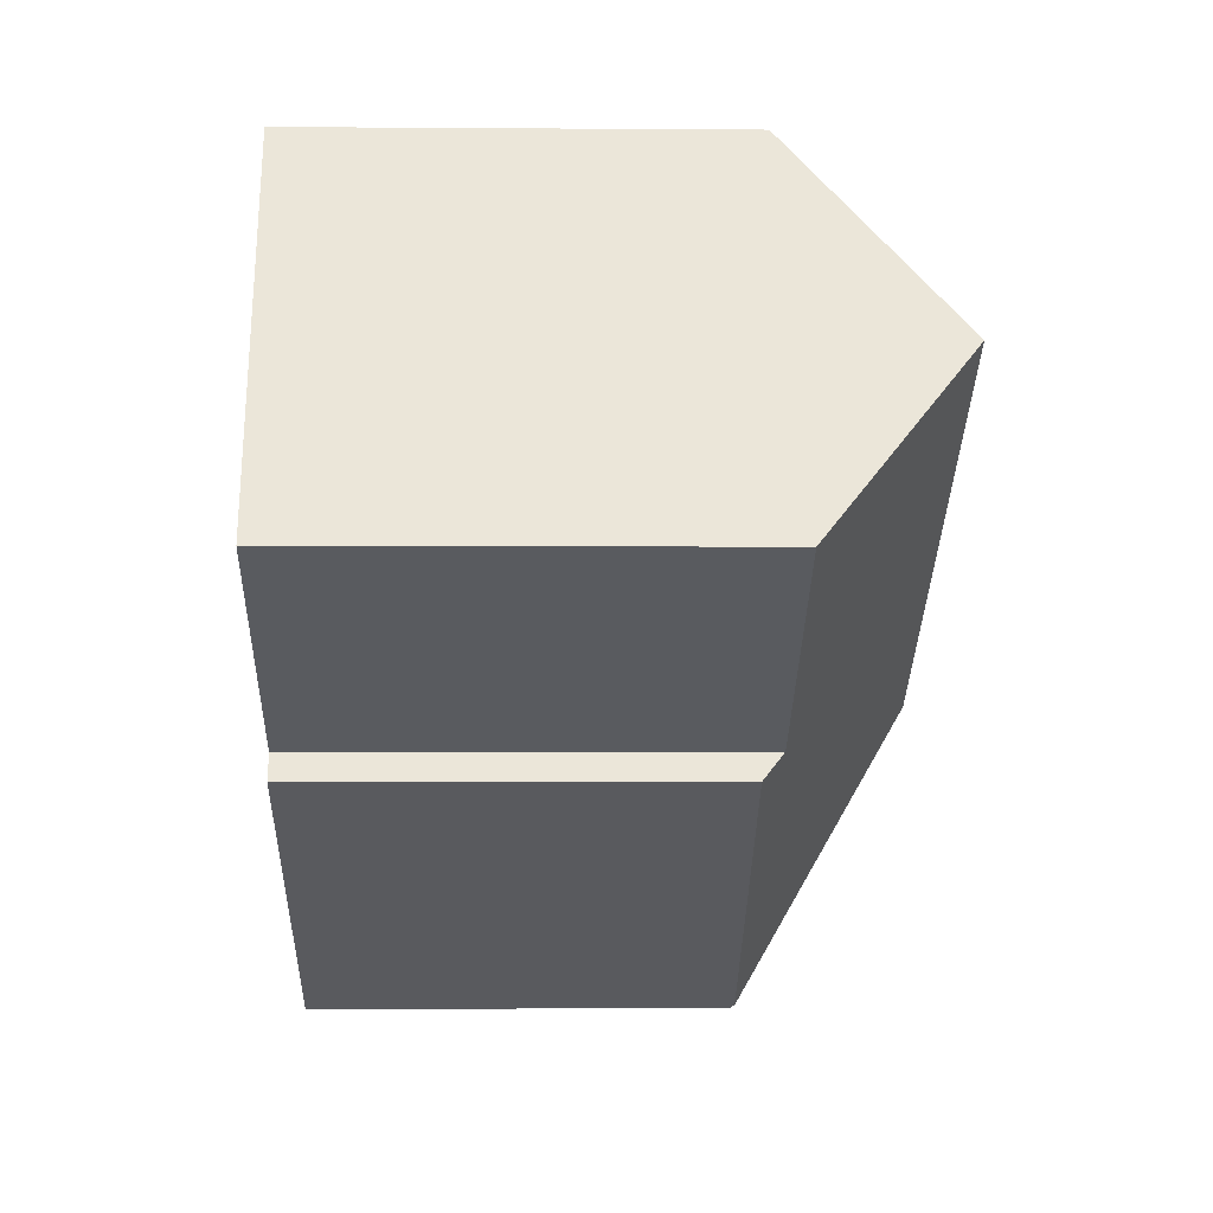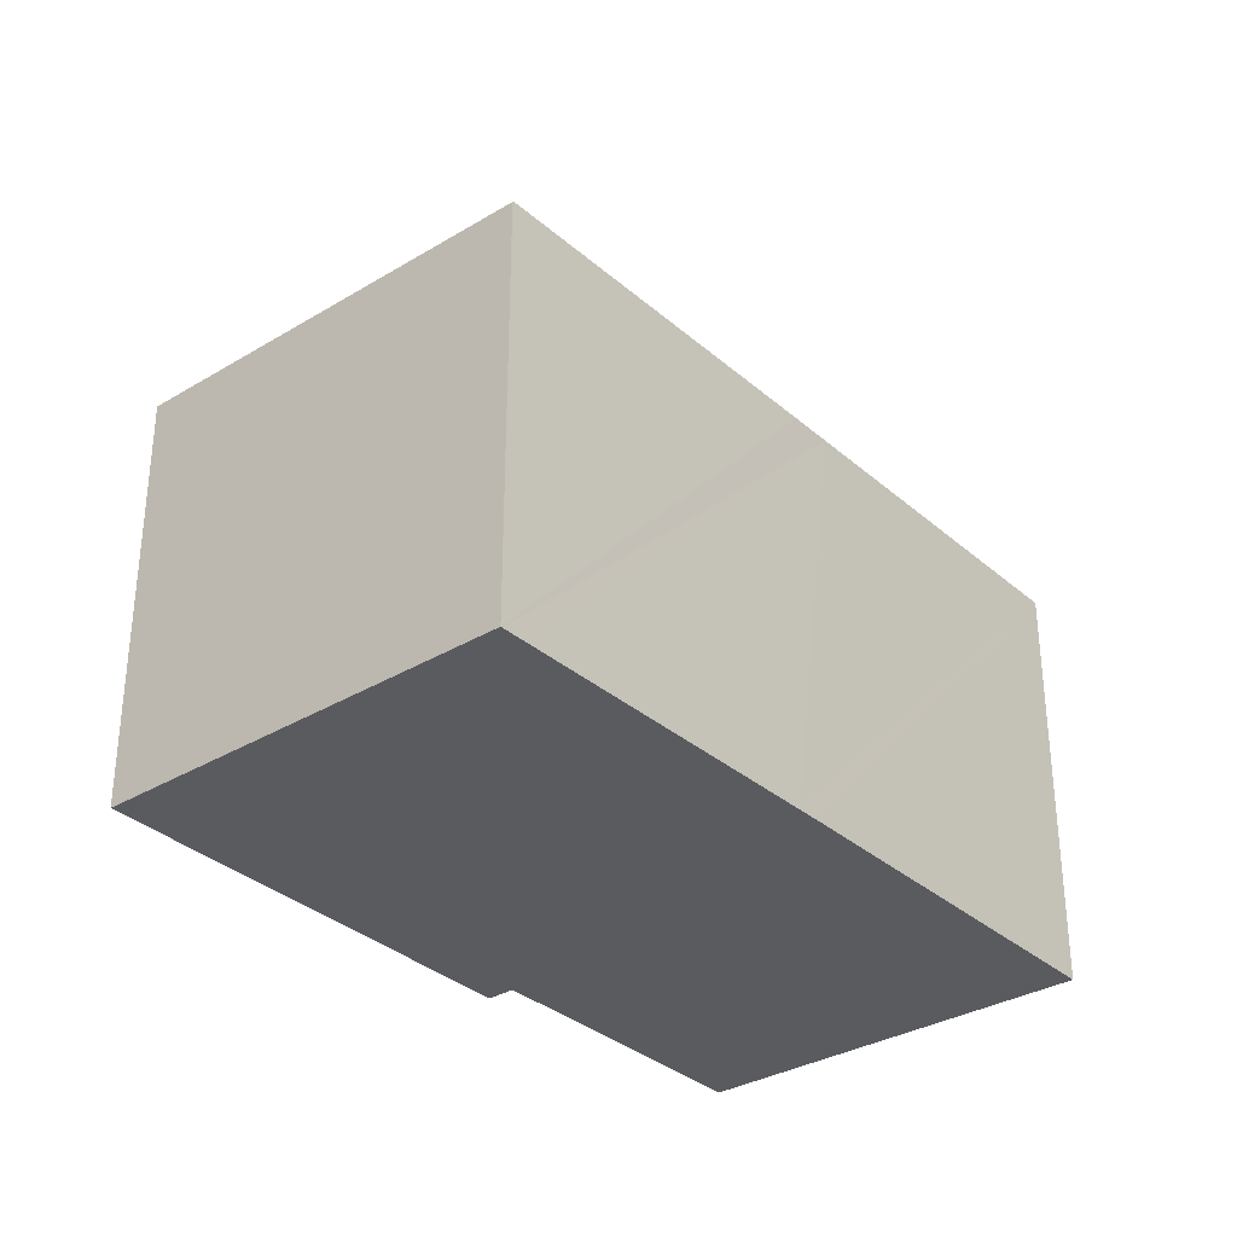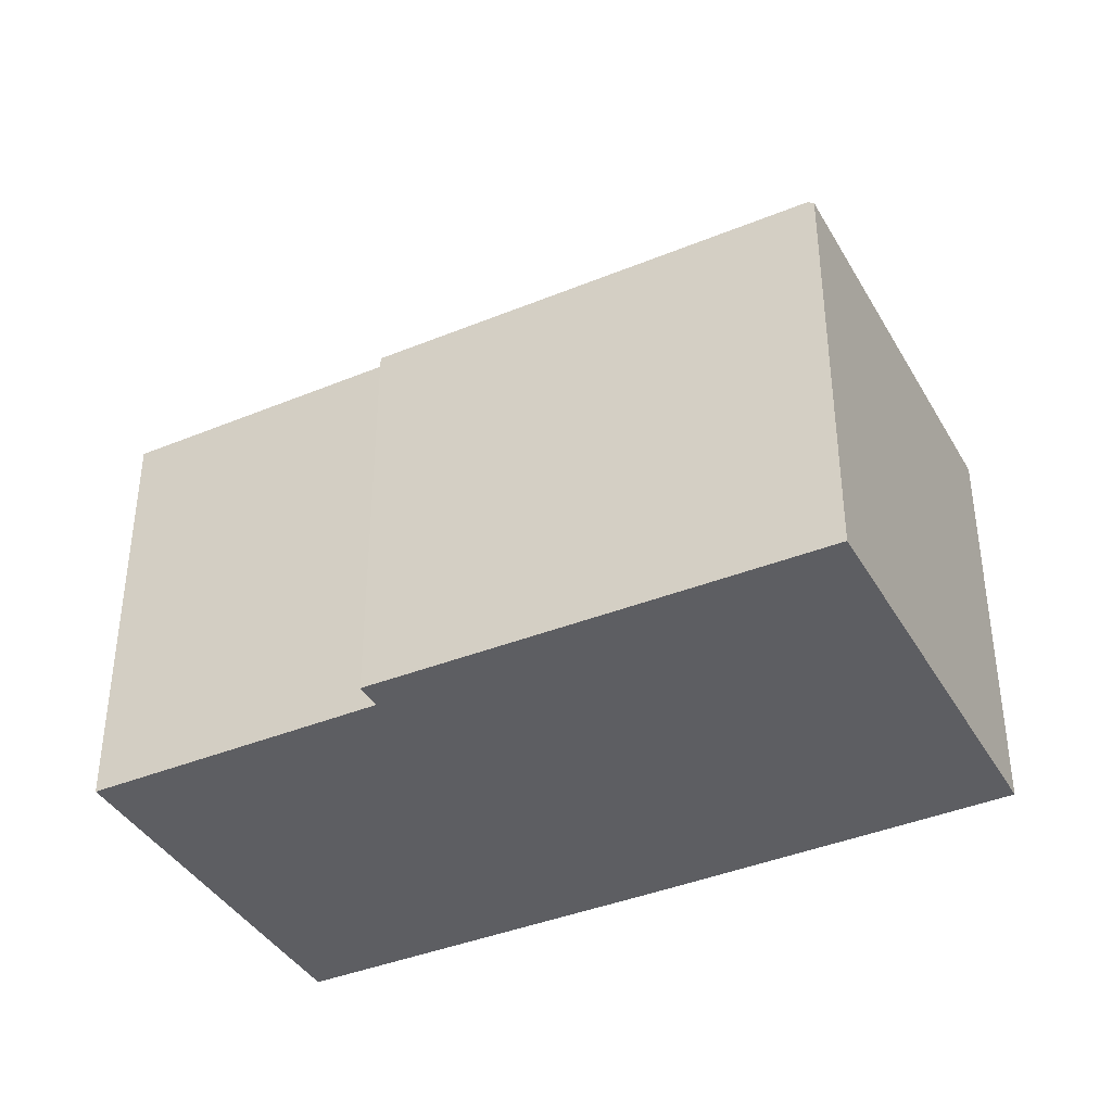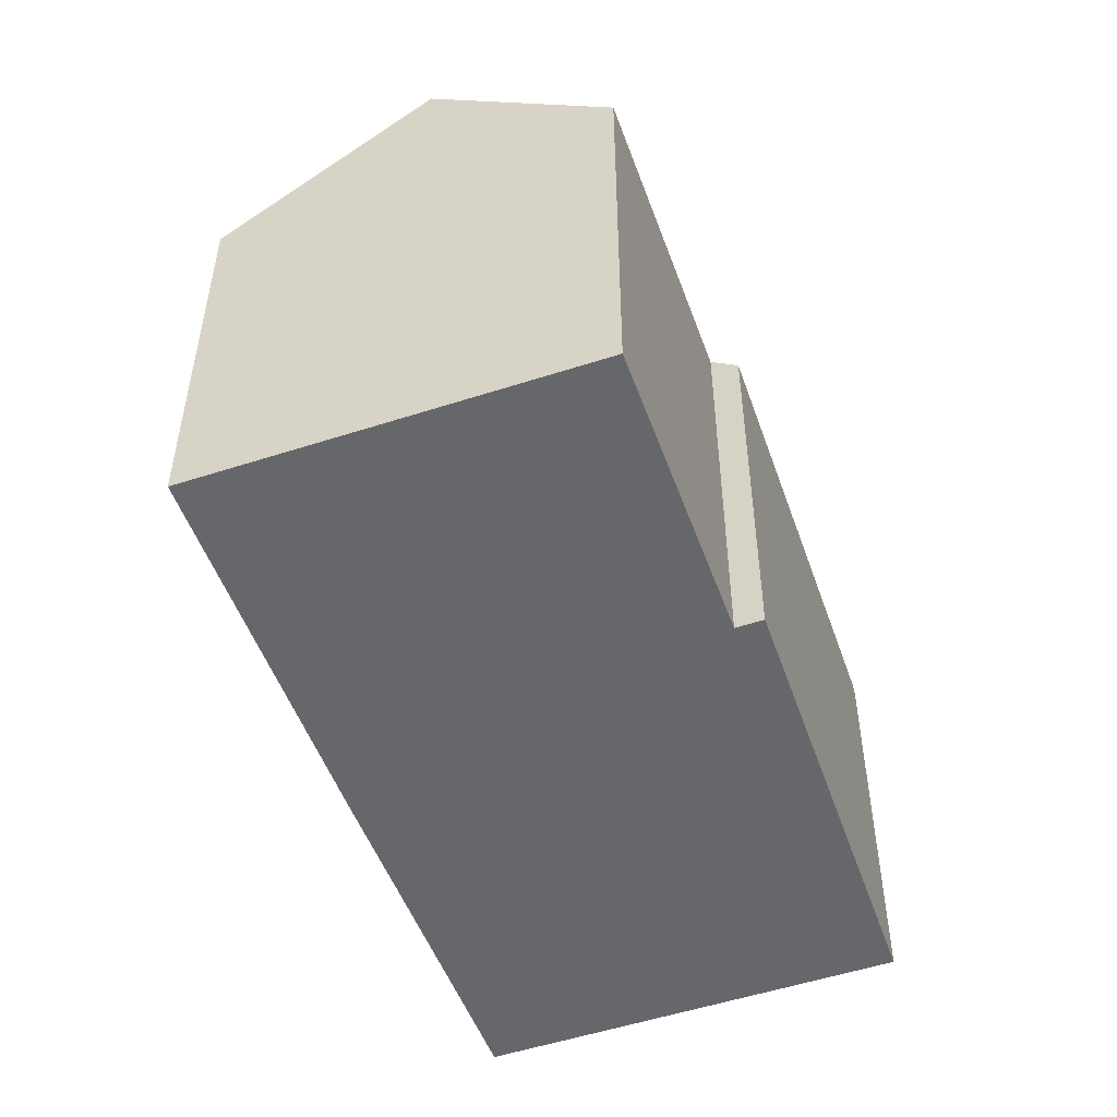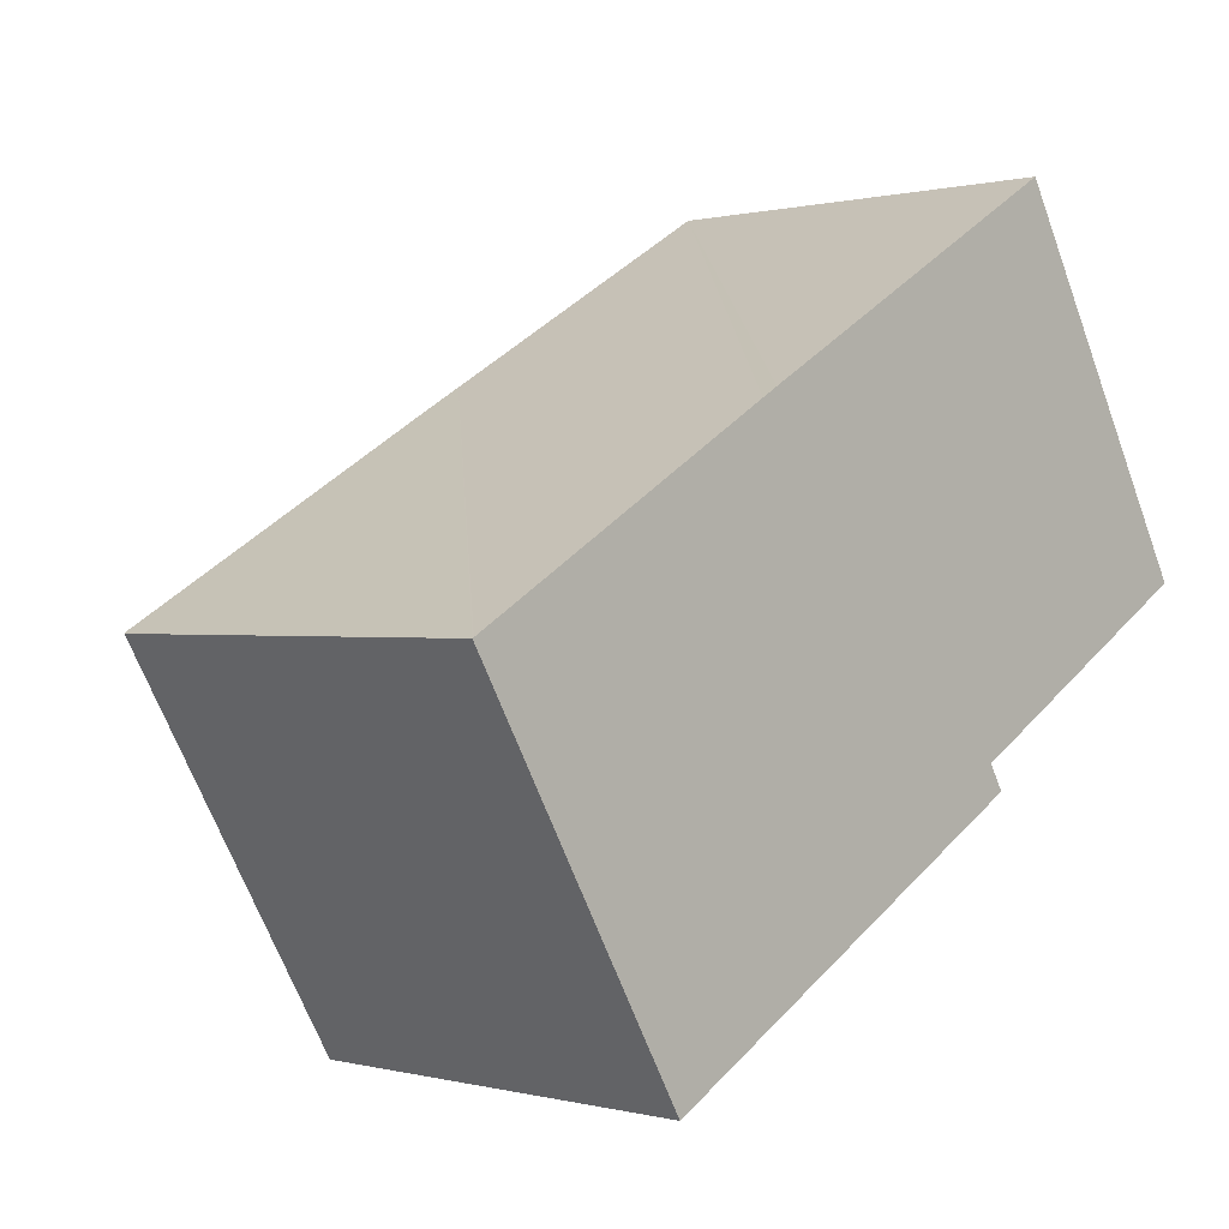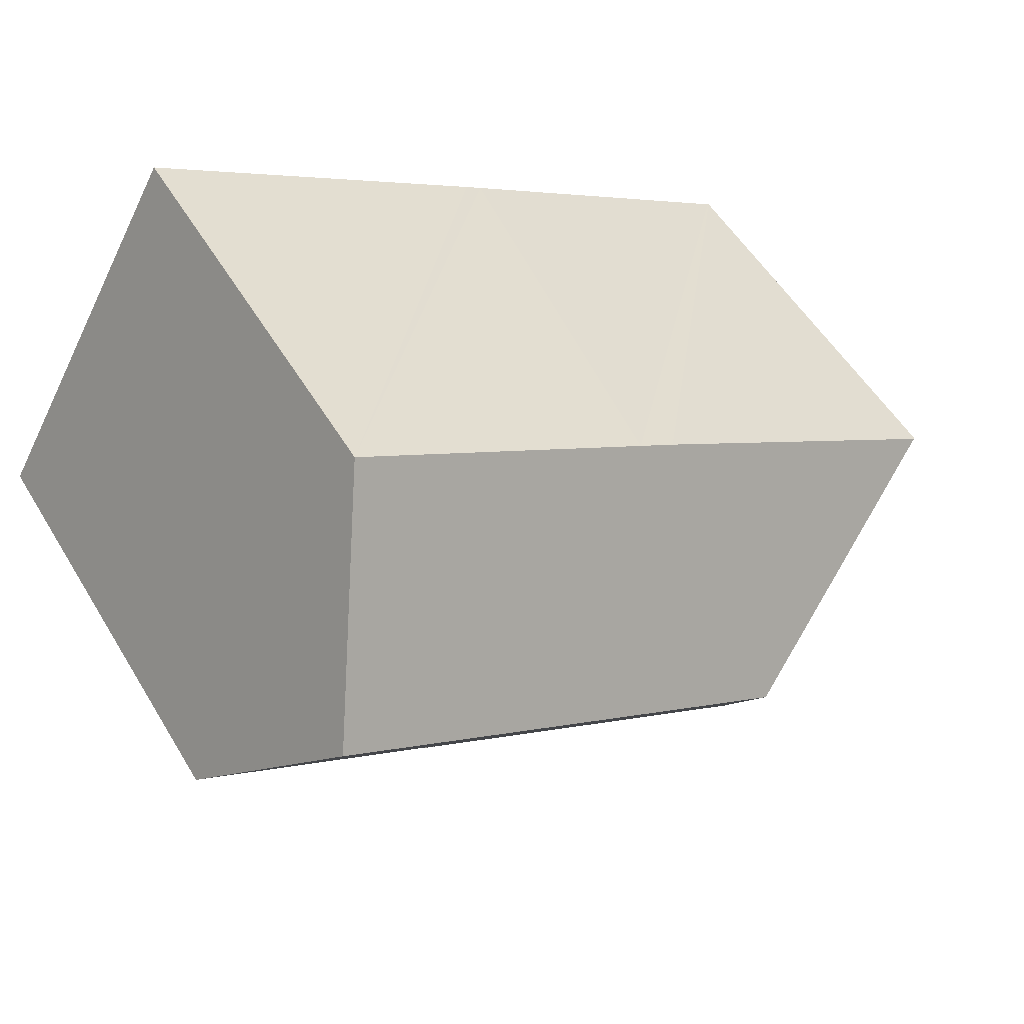
<metadata>
{"format":"obj","ext":"obj","renderer":"f3d","projection":"perspective","resolution":1024,"background":"white","views":[{"elev":-2.1,"azim":88.4,"up":"+Z"},{"elev":-33.0,"azim":-80.5,"up":"+Y"},{"elev":-39.2,"azim":176.9,"up":"+Y"},{"elev":-52.1,"azim":79.4,"up":"+Y"},{"elev":0.3,"azim":-45.8,"up":"+Z"},{"elev":53.1,"azim":149.7,"up":"+Z"}]}
</metadata>
<code>
v  7.539 14.55 -1.925
v  17.09 10.51 10.11
v  19.83 14.55 5.348
v  13.15 10.5 7.805
v  10.62 10.49 6.32
v  9.308 10.48 5.553
v  8.328 10.48 4.979
v  7.903 10.48 4.725
v  0.585 10.51 0.35
v  0.038 10.51 0.022
v  22.01 11.33 1.553
v  22.28 10.94 1.087
v  15.47 10.97 -2.887
v  15.84 10.43 -3.517
v  15.42 10.44 -3.759
v  13.15 10.48 -5.041
v  5.622 10.6 -9.306
v  5.479 10.48 -9.387
v  0 10.48 6.416e-16
v  0 0 0
v  0.038 -1.347e-18 0.022
v  0.585 -2.143e-17 0.35
v  7.903 -2.893e-16 4.725
v  8.328 -3.049e-16 4.979
v  10.62 -3.87e-16 6.32
v  17.09 -6.192e-16 10.11
v  9.308 -3.4e-16 5.553
v  13.15 -4.779e-16 7.805
v  19.83 -3.275e-16 5.348
v  22.28 -6.656e-17 1.087
v  22.01 -9.509e-17 1.553
v  15.47 1.768e-16 -2.887
v  15.84 2.154e-16 -3.517
v  15.42 2.302e-16 -3.759
v  5.479 5.748e-16 -9.387
v  13.15 3.087e-16 -5.041
v  5.622 5.698e-16 -9.306
g defaultobject
f 1 2 3
f 2 1 4
f 4 1 5
f 5 1 6
f 6 1 7
f 7 1 8
f 8 1 9
f 9 1 10
f 11 1 3
f 1 11 12
f 1 12 13
f 1 13 14
f 1 14 15
f 1 15 16
f 1 16 17
f 18 1 17
f 1 18 19
f 1 19 10
f 20 10 19
f 10 20 9
f 9 20 8
f 8 20 7
f 7 20 6
f 6 20 21
f 6 21 22
f 6 22 23
f 6 23 5
f 5 23 4
f 4 23 2
f 2 23 24
f 2 24 25
f 2 25 26
f 25 24 27
f 26 25 28
f 26 3 2
f 3 26 11
f 11 26 12
f 12 26 29
f 12 29 30
f 30 29 31
f 32 14 13
f 14 32 33
f 12 32 13
f 32 12 30
f 33 15 14
f 15 33 16
f 16 33 17
f 17 33 18
f 18 33 34
f 18 34 35
f 35 34 36
f 35 36 37
f 35 19 18
f 19 35 20
f 37 20 35
f 20 37 36
f 20 36 34
f 20 34 33
f 20 33 32
f 20 32 30
f 20 30 31
f 20 31 29
f 20 29 21
f 21 29 26
f 21 26 22
f 22 26 23
f 23 26 25
f 23 25 24
f 24 25 27
f 25 26 28

</code>
